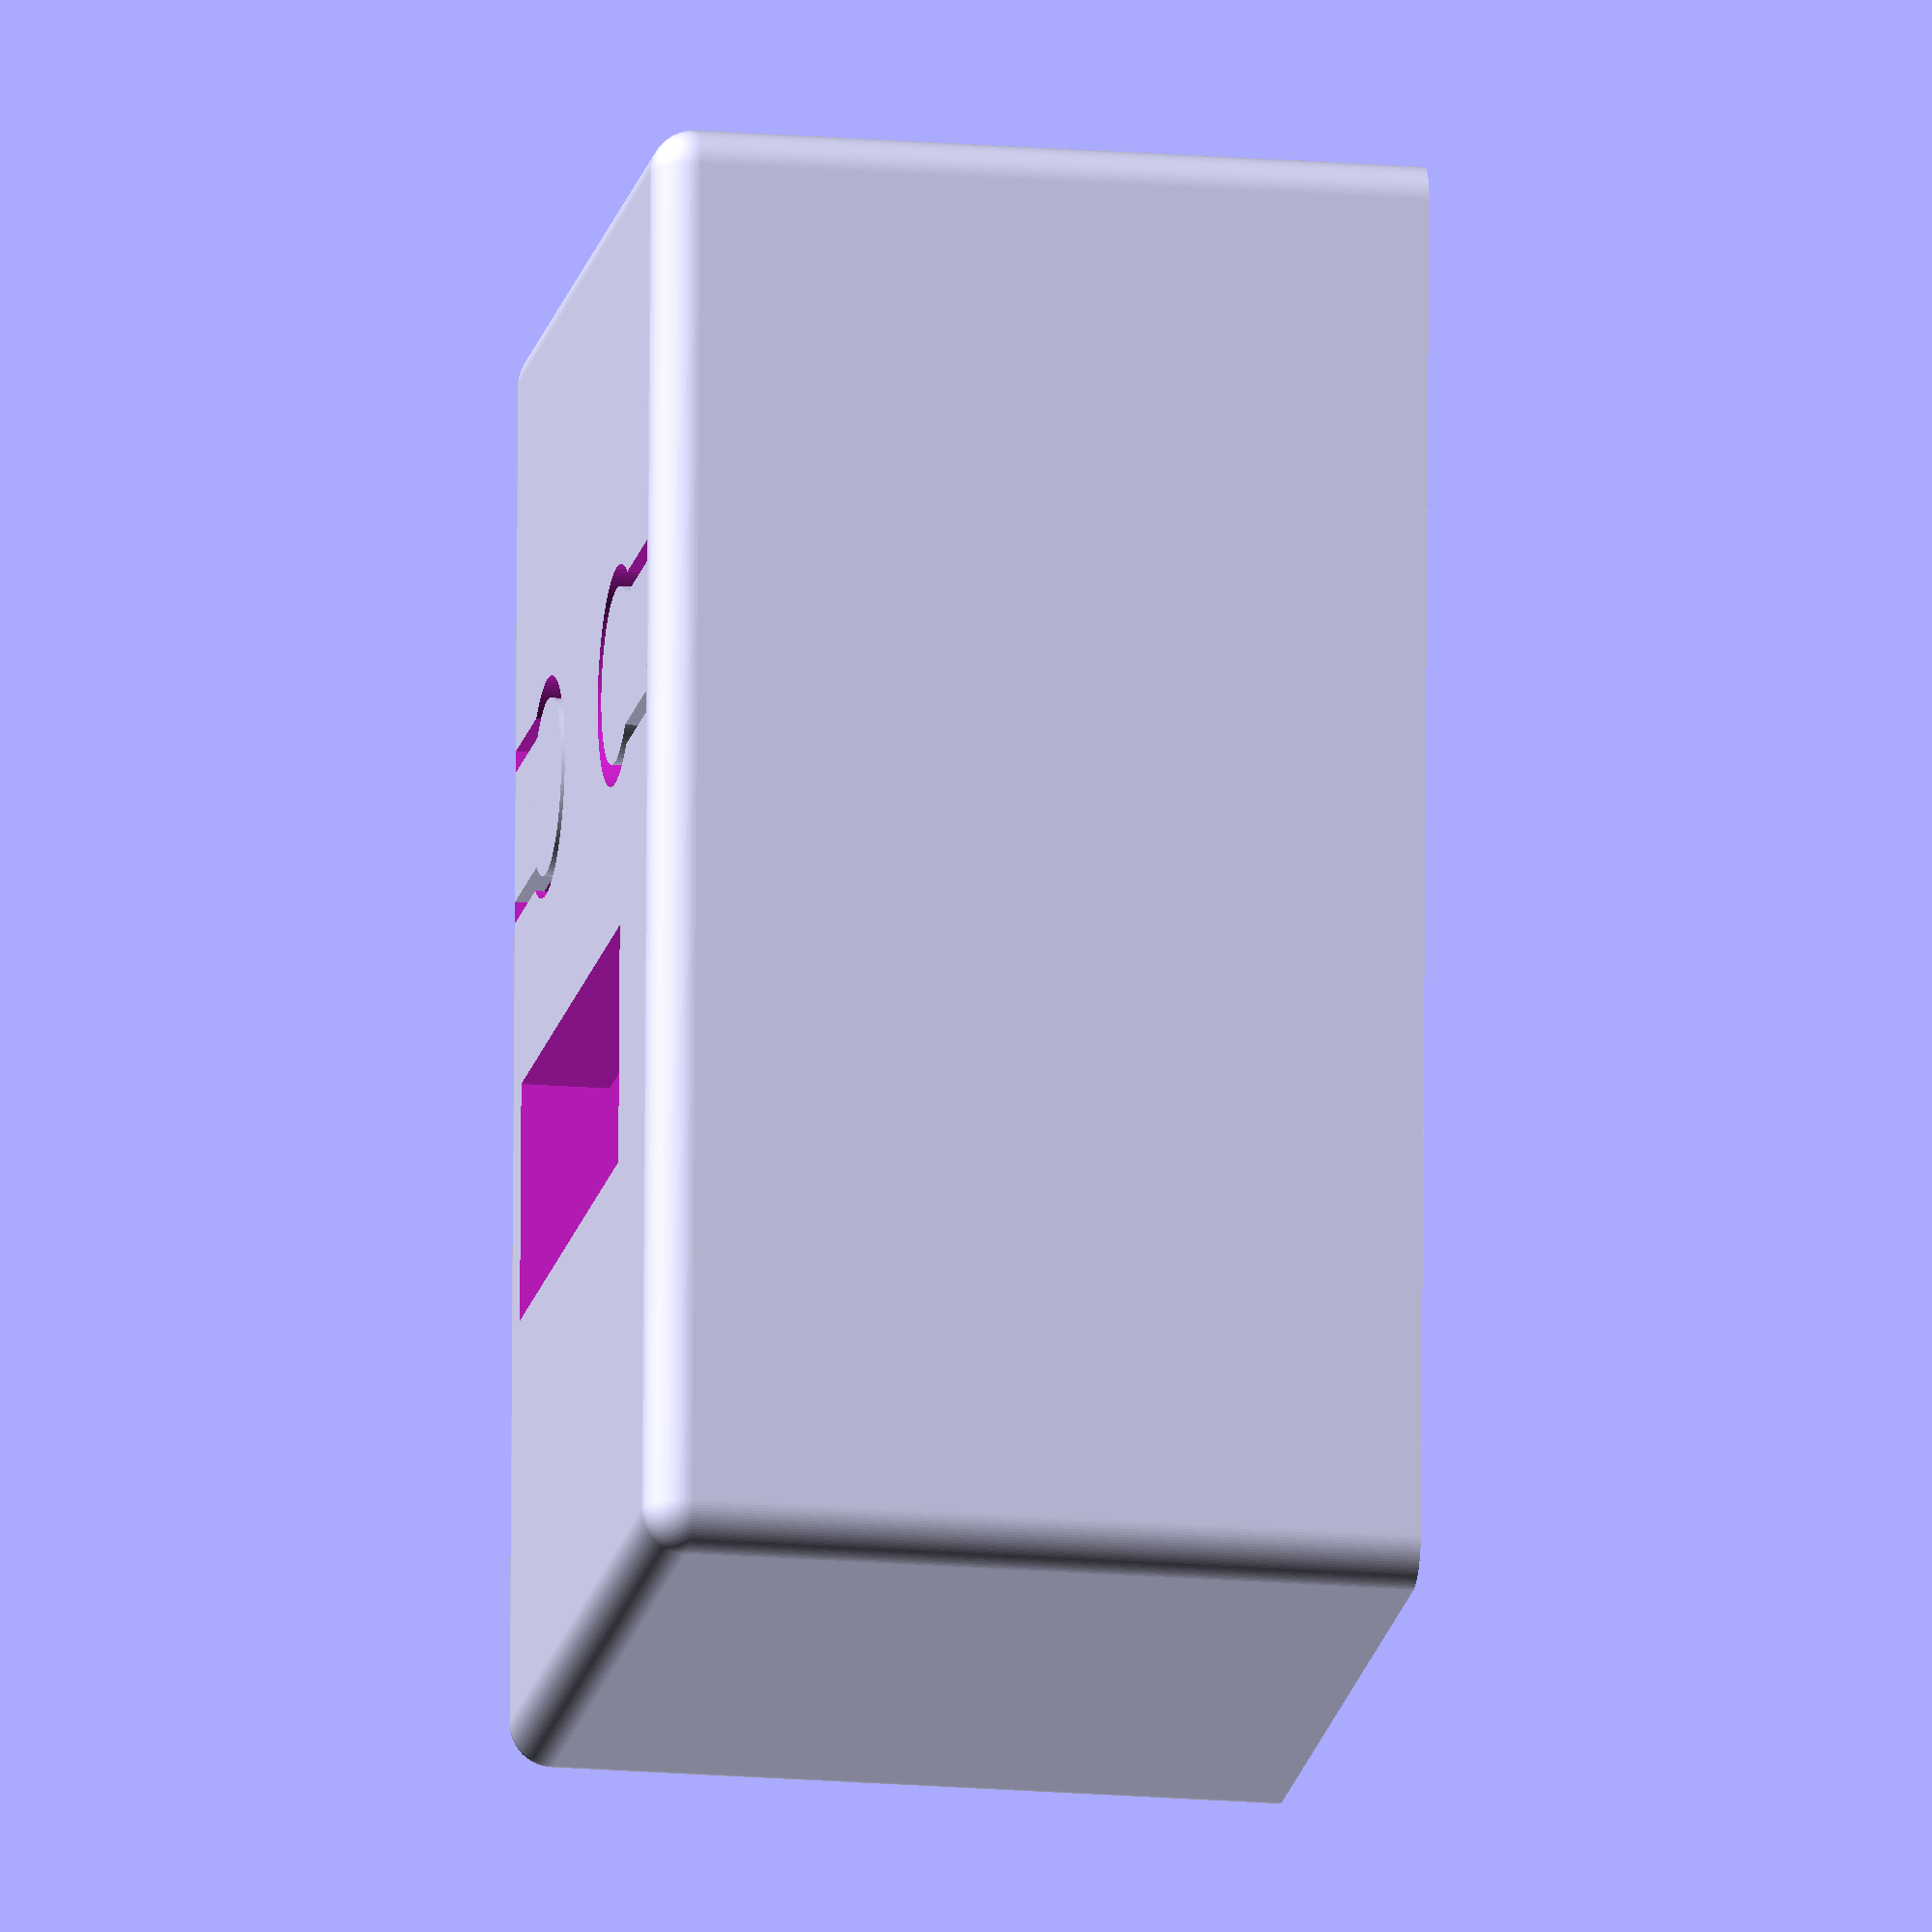
<openscad>
//roundedCubeEdge --> eighth of a sphere
module roundedCubeEdge(r=2){
    $fn=100;
    difference(){
        sphere(r);
        translate([-r-0.1,-r-0.1,-r-0.1]) cube([2*r+0.2,2*r+0.2,r+0.1]);
        translate([-r-0.1,-r-0.1,-0.1]) cube([r+0.1,2*r+0.2,r+0.2]);
        translate([-r-0.1,-r-0.1,-0.1]) cube([2*r+0.2,r+0.1,r+0.2]);
    }
}

//Button
module Button(gapWidth=1, gapHeight=0.4, armWidth=9, buttonClickRadius=1, buttonClickHeight=2){
    $fn=100;
    rampeWidth = (2-gapHeight)/tan(60);
    cylinder(2,4,4);
    
    translate([0,0,2]) cylinder(buttonClickHeight,4,buttonClickRadius);
    
    translate([0,-3,0]) cube([armWidth,6,gapHeight]);
    translate([armWidth,-3,gapHeight]) mirror([1,0,0]) rampe(2-gapHeight);
    translate([armWidth-2*rampeWidth-gapWidth,-3,gapHeight]) rampe(2-gapHeight);
    translate([0,-3,0]) cube([armWidth-2*rampeWidth-gapWidth,6,2]);
}

//cutout for the button
module ButtonCutOut(armWidth=9){
    $fn=100;
    cylinder(2.2,5,5);
    translate([0,-4,0]) cube([armWidth,8,2.2]);
}

//ramp for the button
module rampe(height=2){
    a = height/tan(60);
    c = height/sin(60);
    d = a*cos(30);
    difference(){
        cube([a,6,height]);
        translate([a,0,0]) rotate([0,330,0]) cube([d,6,c]);
    }
}

//shell
module shell(height=35){
    length=66;
    width=40;
    $fn=100;
    
    difference(){
        union(){
            difference(){
                //outerskin
                translate([2,2,0]) hull(){
                    cylinder(height-2,2,2);
                    translate([0,0,height-2]) rotate([0,0,180]) roundedCubeEdge();
                    translate([width-4,0,0]) cylinder(height-2,2,2);
                    translate([width-4,0,height-2]) rotate([0,0,270]) roundedCubeEdge();
                    translate([0,length-4,0]) cylinder(height-2,2,2);
                    translate([0,length-4,height-2]) rotate([0,0,90]) roundedCubeEdge();
                    translate([width-4,length-4,0]) cylinder(height-2,2,2);
                    translate([width-4,length-4,height-2]) rotate([0,0,0]) roundedCubeEdge();
                }
                //innerskin
                translate([2,2,-0.2]) cube([width-4,length-4,height-1.8]);
                
                //inner edge for the bottom shell and the carrier shell
                translate([2,2,-0.2]) hull(){
                    cylinder(2.2,1.2,1.2);
                    translate([width-4,0,0]) cylinder(2.2,1.2,1.2);
                    translate([0,length-4,0]) cylinder(2.2,1.2,1.2);
                    translate([width-4,length-4,0]) cylinder(2.2,1.2,1.2);
                }
                
                //cutout for the buttons
                translate([width/2,23,height-2.1]){
                    translate([-9.47,0,0]) rotate([0,0,180]) ButtonCutOut(armWidth=8.53);
                    translate([9.47,0,0]) rotate([0,0,0]) ButtonCutOut(armWidth=8.53);
                }
                
                //cutout for the display
                translate([width/2,35,height-2.1]){
                    translate([-11,0,0]) cube([27,11,2.2]);
                }
            }
            
            //main screw mount body
            translate([5,5,2]){
                translate([-3,-3,0]) cube([3,6,6]);
                translate([-3,-3,0]) cube([6,3,6]);
                cylinder(6,3,3);
            }
            translate([width-5,5,2]){
                translate([0,-3,0]) cube([3,6,6]);
                translate([-3,-3,0]) cube([6,3,6]);
                cylinder(6,3,3);
            }
            translate([width/2-7,length-5,2]){
                translate([-3,0,0]) cube([6,3,6]);
                cylinder(6,3,3);
            }
            translate([width/2+7,length-5,2]){
                translate([-3,0,0]) cube([6,3,6]);
                cylinder(6,3,3);
            }
            
            //buttonparts
            translate([width/2,23,height-2]){
                translate([-9.47,0,2]) rotate([0,0,180]) mirror([0,0,1]) Button(gapWidth=3, gapHeight=1, armWidth=8.53, buttonClickHeight=3, buttonClickRadius=1.25);
                translate([9.47,0,2]) rotate([0,0,0]) mirror([0,0,1]) Button(gapWidth=3, gapHeight=1, armWidth=8.53, buttonClickHeight=3, buttonClickRadius=1.25);
            }
            
            //io-pcb srew mount body
            translate([width/2-14.2,23-8.38,height-7]){
                cylinder(7,3,3);
                translate([28.48,0,0]) cylinder(5,3,3);
                translate([0,35.3,0]) cylinder(5,3,3);
                translate([28.48,35.3,0]) cylinder(5,3,3);
            }
            
            //body display cutout
            translate([width/2,34,height-4]){
                translate([-12,0,0]) cube([29,13,2]);
            }
        }
        //main screw mount holes
        translate([5,5,1.9]) cylinder(5.1,1.6,1.6);
        translate([width-5,5,1.9]) cylinder(5.1,1.6,1.6);
        translate([width/2-7,length-5,1.9]) cylinder(5.1,1.6,1.6);
        translate([width/2+7,length-5,1.9]) cylinder(5.1,1.6,1.6);
        
        //io-pcb srew mount holes
        translate([width/2-14.2,23-8.38,height-7.1]){
            cylinder(5,1.6,1.6);
            translate([28.48,0,0]) cylinder(5.1,1.6,1.6);
            translate([0,35.3,0]) cylinder(5.1,1.6,1.6);
            translate([28.48,35.3,0]) cylinder(5.1,1.6,1.6);
        }
        
        //hole display cutout
        translate([width/2,35,height-4.1]){
            translate([-11,0,0]) cube([27,11,2.2]);
        }
    }
}

shell();
</openscad>
<views>
elev=197.6 azim=2.1 roll=99.4 proj=o view=wireframe
</views>
